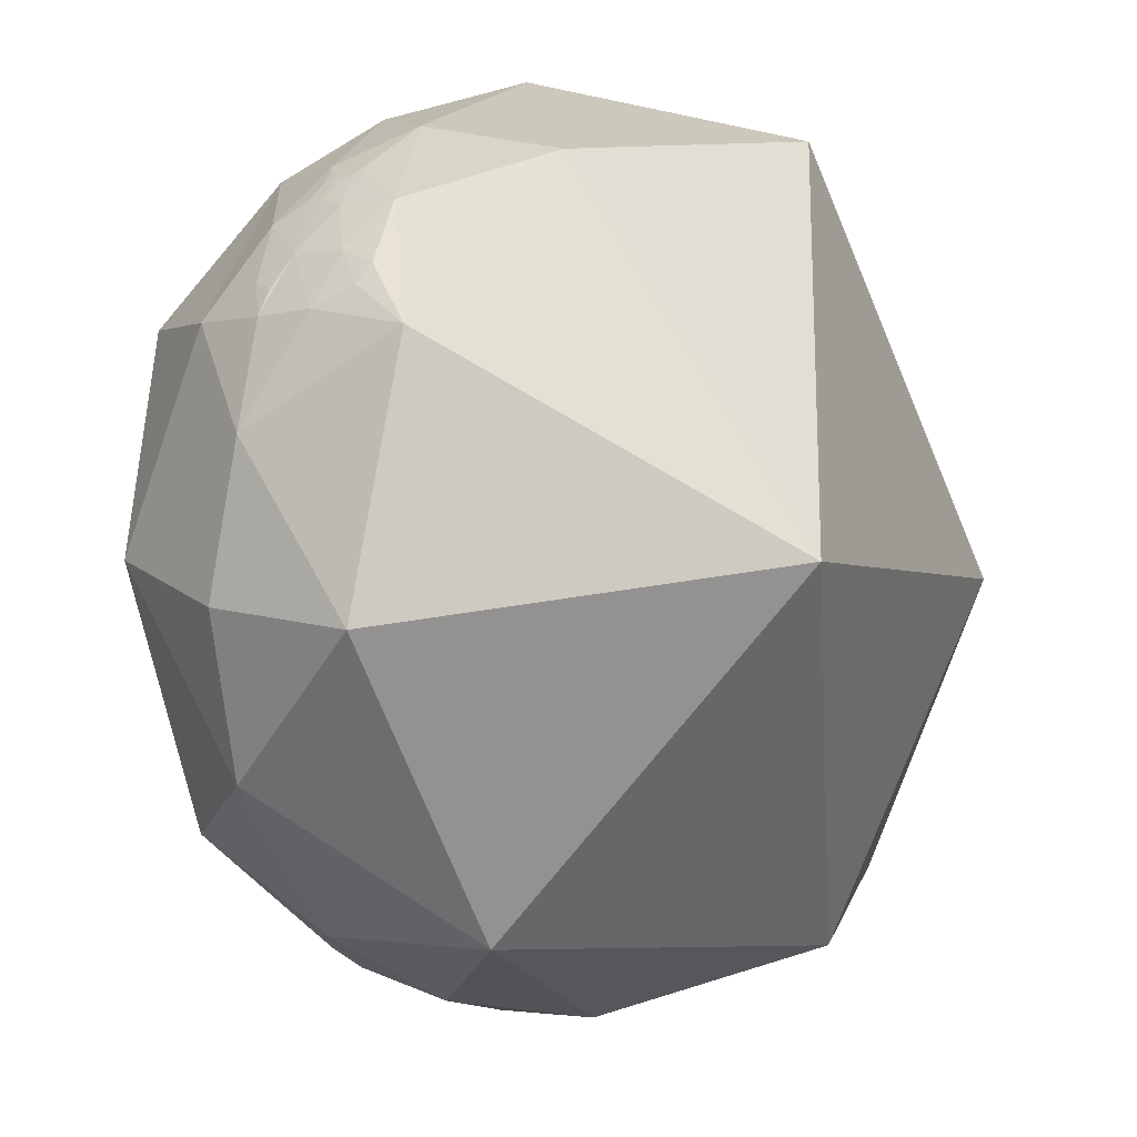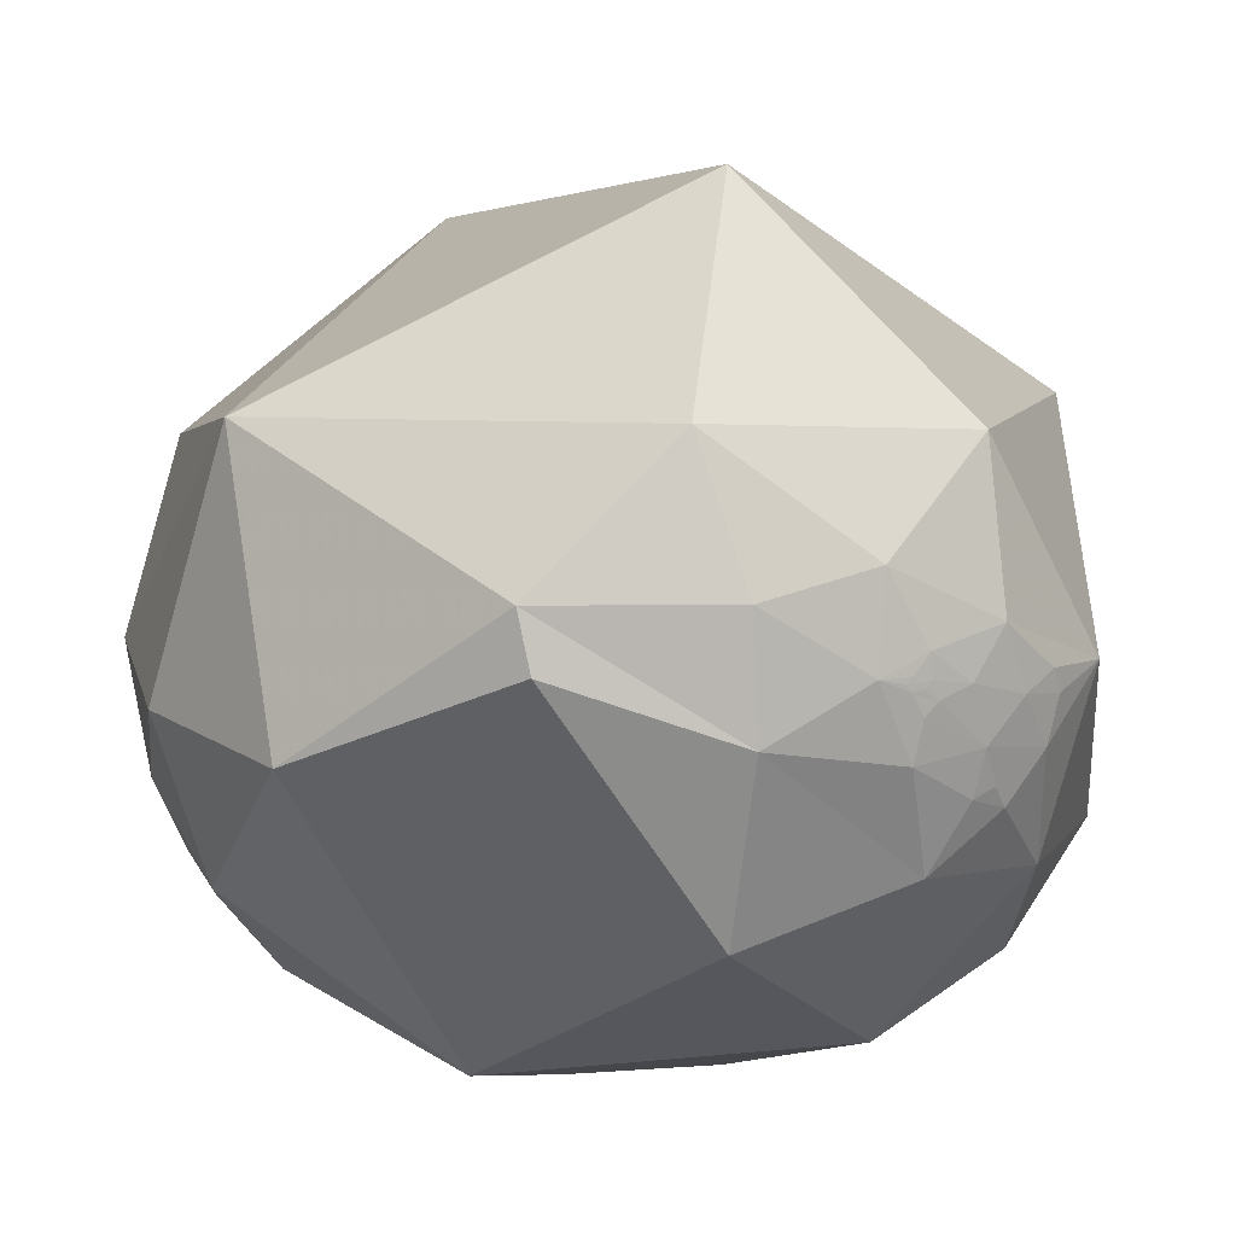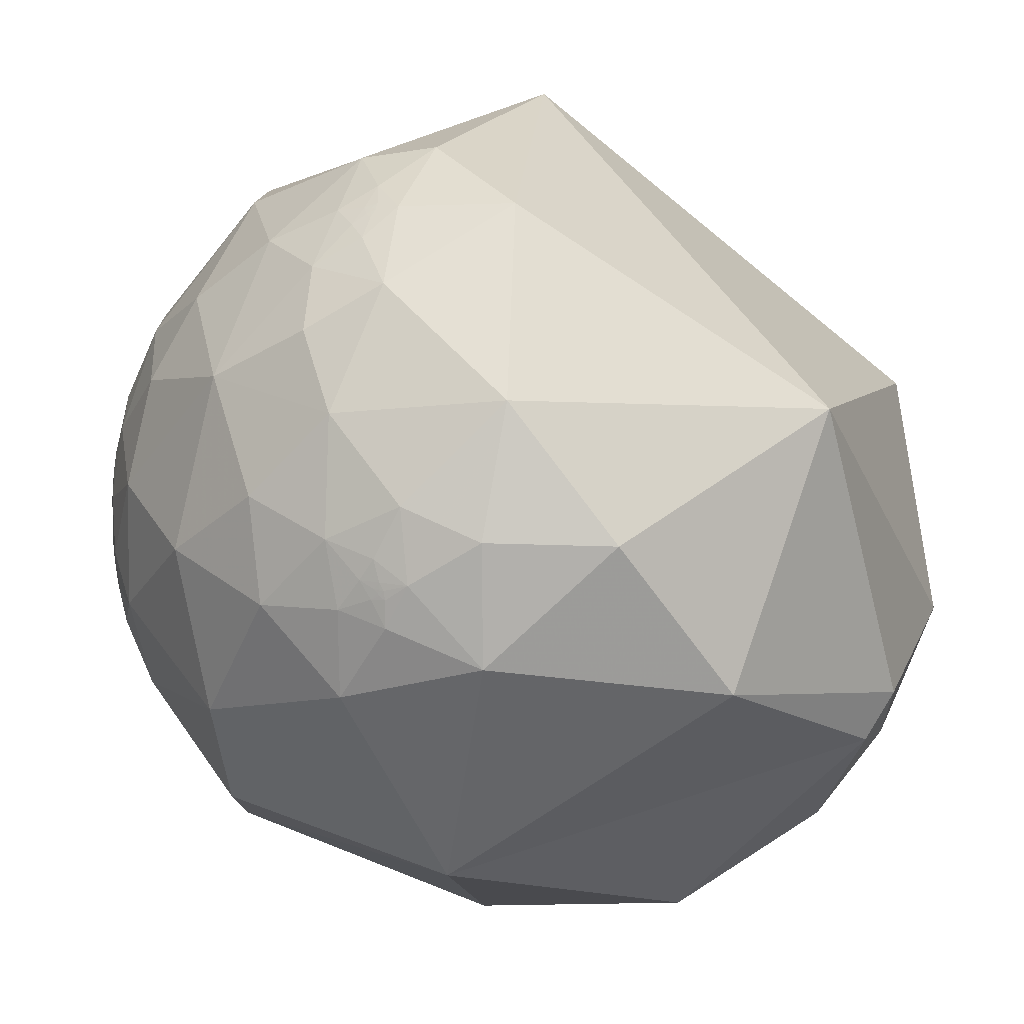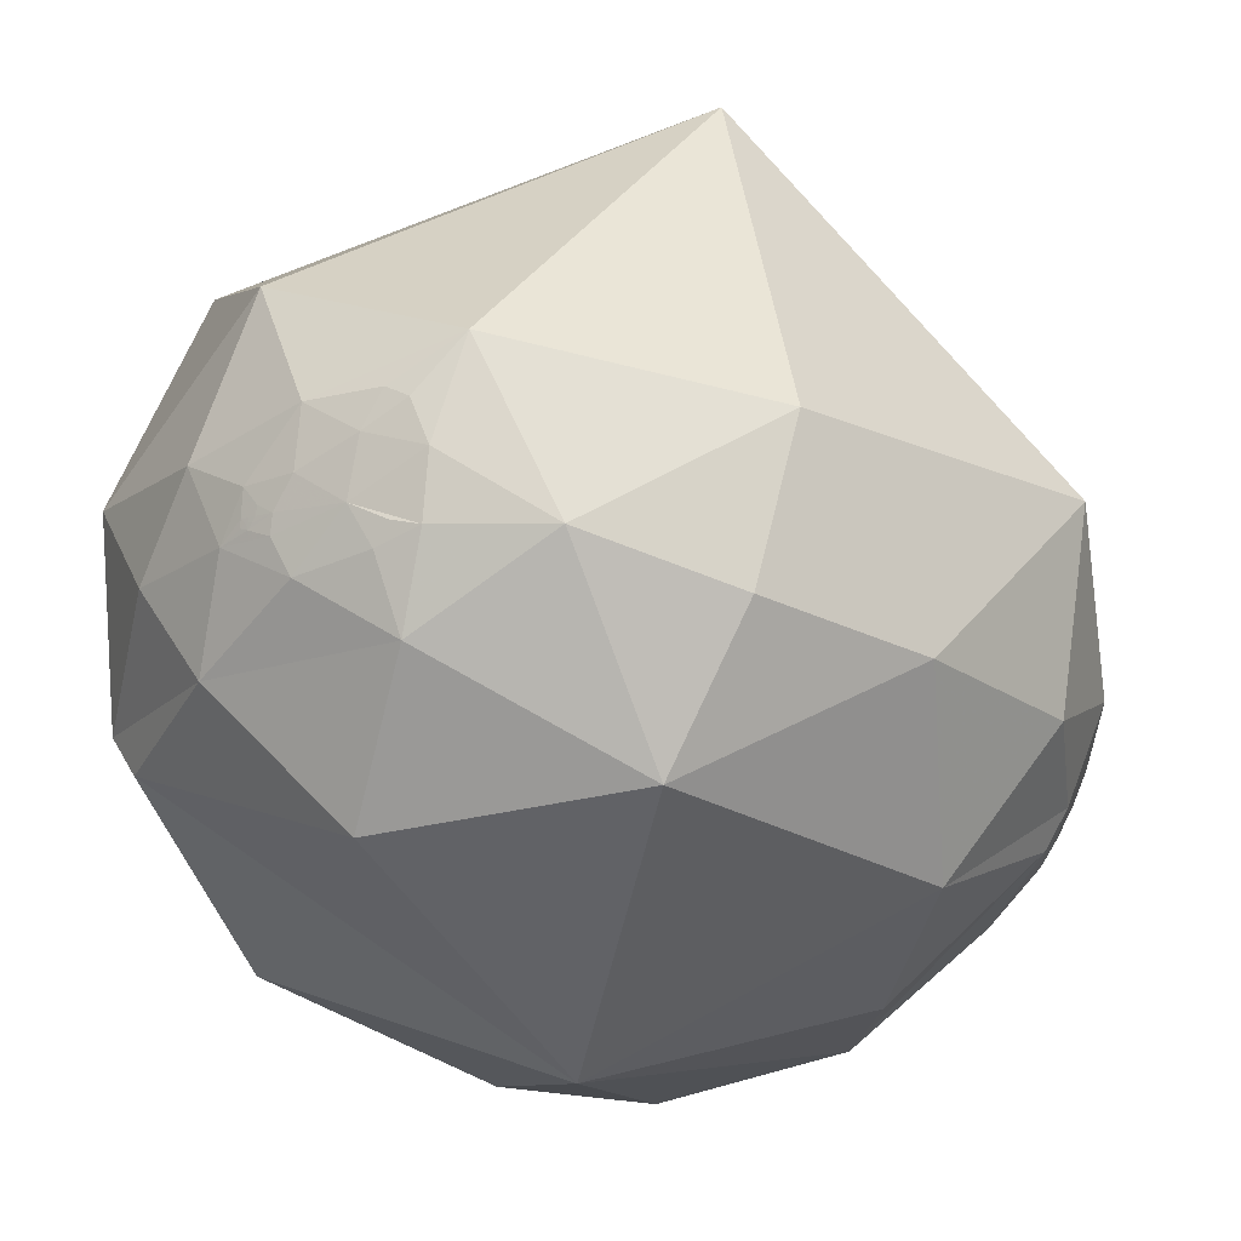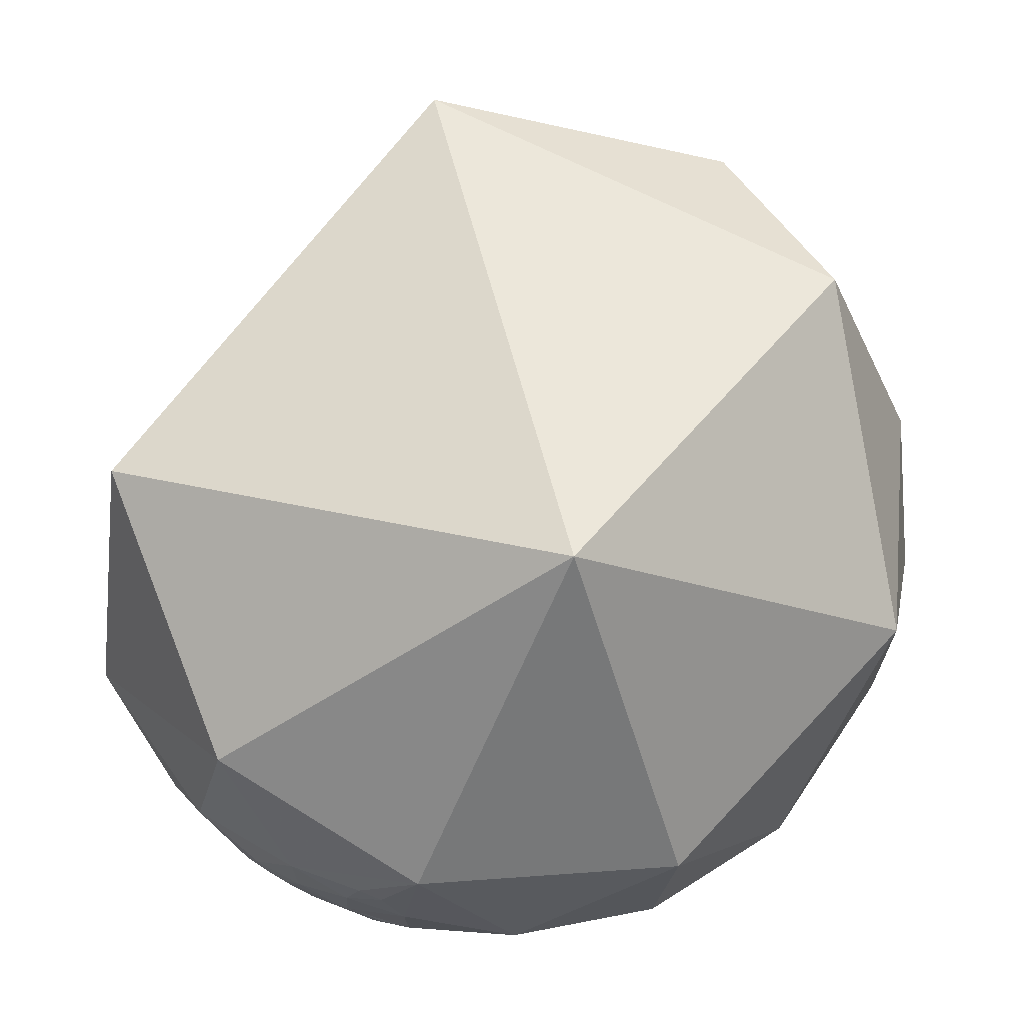
<metadata>
{"format":"obj","ext":"obj","renderer":"f3d","projection":"perspective","resolution":1024,"background":"white","views":[{"elev":77.4,"azim":-82.1,"up":"+Y"},{"elev":-30.9,"azim":103.1,"up":"+Z"},{"elev":-17.9,"azim":16.6,"up":"+Z"},{"elev":42.4,"azim":-171.5,"up":"+Y"},{"elev":33.7,"azim":179.7,"up":"+Z"}]}
</metadata>
<code>
v -0.9257 -0.3507 -0.1419
v -0.9254 -0.351 -0.1426
v -0.9256 -0.3505 -0.1429
v -0.9258 -0.3503 -0.1422
v -0.0683 -0.8942 -0.4424
v 0.4358 0.6005 -0.6704
v 0.2885 0.6848 -0.6692
v -0.9255 -0.351 -0.1421
v -0.9258 -0.3502 -0.1427
v -0.9255 -0.3508 -0.1426
v -0.9255 -0.3509 -0.1424
v -0.9256 -0.3508 -0.1423
v -0.9256 -0.3507 -0.1425
v -0.9256 -0.3506 -0.1424
v -0.9254 -0.3506 -0.1441
v -0.925 -0.3525 -0.1418
v -0.9233 -0.3564 -0.1434
v -0.9258 -0.3507 -0.141
v -0.926 -0.3494 -0.1432
v -0.9262 -0.348 -0.1452
v -0.9273 -0.3453 -0.1443
v -0.9247 -0.3551 -0.1375
v -0.926 -0.3466 -0.1494
v -0.9147 -0.3743 -0.1527
v -0.9228 -0.3642 -0.1255
v -0.9263 -0.3516 -0.1355
v -0.9237 -0.3513 -0.153
v -0.9306 -0.3427 -0.1291
v -0.944 -0.3029 -0.1306
v -0.93 -0.3278 -0.1665
v -0.9102 -0.3572 -0.2097
v -0.9076 -0.4056 -0.1085
v 0.3472 0.7212 -0.5994
v -0.067 -0.8942 -0.4426
v 0.5378 0.6179 -0.5736
v 0.5251 0.63 -0.5721
v -0.3548 -0.8286 -0.433
v -0.5853 -0.7644 -0.2705
v -0.3559 -0.9093 -0.2157
v -0.9576 -0.2444 -0.1529
v -0.9291 -0.3628 -0.07138
v 0.1629 -0.9156 -0.3675
v 0.4287 -0.8237 -0.3712
v 0.233 -0.9689 -0.08311
v -0.0677 -0.8943 -0.4424
v -0.9041 -0.316 -0.2878
v -0.8812 -0.4068 -0.2408
v -0.06743 -0.8943 -0.4424
v -0.4563 -0.8867 0.0748
v -0.199 -0.7529 -0.6274
v -0.9728 -0.1705 -0.1566
v 0.2669 0.7245 -0.6355
v 0.206 0.7327 -0.6486
v 0.5367 0.6215 -0.5707
v 0.5334 0.6214 -0.5739
v 0.4858 0.6316 -0.6043
v 0.611 0.3622 -0.7039
v 0.2218 0.5846 -0.7804
v 0.5478 0.6117 -0.5707
v -0.9458 -0.2688 -0.1821
v -0.9542 -0.2096 -0.2136
v -0.9603 -0.2675 -0.07941
v -0.9349 -0.2572 -0.2447
v -0.9395 -0.1032 -0.3266
v -0.9255 -0.2091 -0.3158
v -0.8169 -0.4927 -0.3
v -0.8766 -0.4538 -0.1601
v -0.7631 -0.6431 -0.06452
v -0.9044 -0.1562 -0.397
v -0.9079 0.1735 -0.3817
v -0.9911 -0.003208 -0.133
v -0.6675 0.4739 -0.5743
v -0.3593 0.6603 -0.6595
v -0.03784 0.7624 -0.646
v 0.7684 0.3885 -0.5086
v 0.5868 0.5686 -0.5765
v 0.5406 0.6227 -0.5657
v 0.5325 0.6175 -0.579
v 0.4862 0.6594 -0.5734
v 0.9196 0.318 -0.2308
v 0.8297 -0.5579 -0.01984
v 0.5944 -0.5102 -0.6216
v -0.0947 -0.3328 -0.9382
v -0.5718 -0.5739 -0.5863
v 0.1276 -0.7889 -0.6012
v -0.06419 -0.8547 -0.5151
v -0.001901 -0.8979 -0.4401
v -0.05542 -0.8938 -0.4451
v -0.06257 -0.9015 -0.4282
v -0.1061 -0.9015 -0.4195
v -0.06593 -0.8956 -0.44
v -0.07654 -0.895 -0.4394
v -0.06688 -0.8945 -0.4421
v -0.06739 -0.8942 -0.4425
v -0.06705 -0.8942 -0.4426
v -0.06588 -0.8941 -0.4431
v -0.06987 -0.8918 -0.447
v -0.08641 -0.8844 -0.4586
v -0.06922 -0.9211 -0.3832
v -0.1746 -0.9268 -0.3326
v 0.0003644 -0.9579 -0.2872
v -0.1501 -0.9857 -0.07722
v -0.1658 -0.8673 -0.4694
v -0.0667 -0.8942 -0.4427
v -0.06688 -0.8943 -0.4425
v -0.06667 -0.8888 -0.4535
v -0.05495 -0.8847 -0.4629
v -0.6343 -0.2832 -0.7194
v -0.7212 0.02939 -0.6921
v -0.2392 0.4081 -0.881
v 0.2922 0.2428 -0.925
v 0.7892 0.01019 -0.6141
v 0.8596 4.138e-05 -0.5109
v 0.2116 0.8151 -0.5393
v -0.9201 -0.3917 0.007462
v -0.92 -0.3919 0.008573
v -0.9202 -0.3914 0.007784
v -0.09519 -0.9082 0.4075
v 0.4617 0.783 -0.4168
v 0.3092 0.8469 -0.4326
v -0.9198 -0.3922 0.007687
v -0.9197 -0.3925 0.008362
v -0.9202 -0.3915 0.008295
v -0.9199 -0.3921 0.008325
v -0.9199 -0.3922 0.008128
v -0.9199 -0.3921 0.008018
v -0.9199 -0.392 0.008218
v -0.92 -0.3918 0.008011
v -0.9197 -0.3926 0.009989
v -0.9191 -0.3938 0.007454
v -0.9169 -0.399 0.009894
v -0.9202 -0.3914 0.006339
v -0.9205 -0.3907 0.008786
v -0.9208 -0.3899 0.01103
v -0.9224 -0.3862 0.009482
v -0.9186 -0.3953 0.002475
v -0.9206 -0.3902 0.01588
v -0.9063 -0.422 0.02379
v -0.9156 -0.402 -0.01088
v -0.9208 -0.3899 -0.0003682
v -0.9176 -0.397 0.02086
v -0.9272 -0.3745 -0.009109
v -0.9446 -0.328 -0.01475
v -0.9259 -0.3763 0.03412
v -0.8947 -0.4365 0.09478
v -0.8809 -0.4707 0.04895
v 0.4553 0.7163 -0.5288
v 0.341 0.797 -0.4985
v -0.09392 -0.9082 0.4079
v 0.5202 0.6401 -0.5654
v 0.5339 0.632 -0.5617
v 0.533 0.6276 -0.5675
v -0.5561 -0.7687 0.316
v -0.3515 -0.8481 0.3965
v -0.9629 -0.2698 -0.002647
v 0.2277 -0.8906 0.3936
v -0.09462 -0.9082 0.4076
v -0.863 -0.4516 0.2264
v -0.8276 -0.5508 0.1077
v -0.09435 -0.9083 0.4076
v 0.01964 -0.8047 0.5934
v -0.1627 -0.7808 0.6032
v -0.9822 -0.1867 -0.02307
v 0.2601 0.8506 -0.4569
v 0.1746 0.921 -0.3482
v 0.5529 0.6576 -0.5117
v -0.8834 -0.4677 -0.03021
v -0.9491 -0.3124 0.04129
v -0.9659 -0.251 0.06356
v -0.9343 -0.3331 0.1267
v -0.9736 -0.1463 0.1753
v -0.9083 -0.3374 0.2471
v -0.7258 -0.6106 0.3168
v -0.6852 -0.712 0.1538
v -0.8014 -0.3977 0.4468
v -0.9102 0.4121 -0.04023
v -0.4001 0.8374 -0.3723
v 0.607 0.7874 -0.1075
v 0.6836 0.6044 -0.409
v 0.5496 0.6225 -0.5572
v 0.5191 0.6535 -0.5509
v 0.1429 -0.3636 0.9205
v -0.4702 -0.6572 0.5891
v -0.09126 -0.8692 0.486
v -0.02965 -0.9112 0.4109
v -0.1016 -0.9363 0.3361
v -0.08246 -0.9077 0.4114
v -0.09075 -0.9157 0.3914
v -0.1338 -0.9154 0.3796
v -0.1034 -0.9091 0.4034
v -0.09308 -0.9096 0.4049
v -0.09384 -0.9085 0.4072
v -0.09431 -0.9082 0.4077
v -0.09396 -0.9082 0.4079
v -0.09279 -0.9081 0.4084
v -0.09636 -0.9059 0.4124
v -0.1113 -0.8988 0.424
v -0.215 -0.9345 0.2837
v -0.03684 -0.9779 0.2056
v -0.219 -0.9678 0.1243
v -0.1792 -0.8834 0.4331
v -0.09293 -0.9029 0.4197
v -0.09362 -0.9082 0.408
v -0.0938 -0.9082 0.4078
v -0.08157 -0.8988 0.4308
v -0.538 -0.4036 0.7401
v -0.7672 -0.003385 0.6414
v -0.1568 0.8632 0.4799
v 0.8476 0.3757 0.3747
f 9 3 14
f 9 14 4
f 6 58 7
f 15 2 3
f 14 13 12
f 14 12 8
f 8 12 11
f 8 11 2
f 2 11 10
f 2 10 3
f 10 13 3
f 3 13 14
f 9 19 3
f 15 17 16
f 17 22 16
f 22 18 16
f 20 15 19
f 17 15 23
f 15 20 23
f 23 20 21
f 21 28 30
f 21 30 23
f 23 30 27
f 28 26 25
f 29 30 28
f 32 25 24
f 36 54 55
f 55 54 35
f 40 29 62
f 25 41 28
f 42 43 44
f 44 101 42
f 46 31 63
f 39 49 38
f 5 92 97
f 59 35 54
f 6 57 58
f 56 76 6
f 56 78 76
f 76 78 59
f 11 13 10
f 11 12 13
f 14 1 4
f 15 16 2
f 2 16 8
f 8 18 1
f 1 18 4
f 9 4 19
f 18 8 16
f 19 4 18
f 17 25 22
f 25 26 22
f 22 26 18
f 26 21 18
f 18 21 19
f 21 20 19
f 27 30 24
f 24 17 27
f 27 17 23
f 25 17 24
f 21 26 28
f 15 3 19
f 32 41 25
f 62 29 41
f 40 60 29
f 60 40 61
f 60 63 30
f 30 63 31
f 63 60 61
f 40 51 61
f 61 51 64
f 61 64 63
f 63 65 46
f 46 65 69
f 46 66 47
f 47 66 67
f 67 66 68
f 49 68 38
f 38 68 66
f 66 46 69
f 65 64 69
f 64 65 63
f 64 51 71
f 71 70 64
f 114 53 74
f 53 58 74
f 54 77 59
f 54 36 152
f 55 35 78
f 35 59 78
f 76 75 57
f 78 56 79
f 79 36 78
f 78 36 55
f 75 80 113
f 44 43 81
f 81 43 82
f 82 43 85
f 85 83 82
f 85 50 83
f 83 50 84
f 84 50 37
f 85 86 50
f 42 87 85
f 85 87 86
f 99 89 87
f 87 89 88
f 90 92 89
f 89 92 91
f 5 48 93
f 95 94 5
f 5 94 45
f 48 45 94
f 105 48 94
f 34 105 94
f 94 95 34
f 96 5 97
f 95 5 96
f 92 98 97
f 99 100 90
f 90 89 99
f 101 99 87
f 101 87 42
f 102 101 44
f 102 100 101
f 101 100 99
f 90 100 103
f 103 98 90
f 98 92 90
f 106 97 98
f 95 96 104
f 104 34 95
f 104 96 105
f 104 105 34
f 105 96 93
f 48 105 93
f 106 98 107
f 98 86 107
f 98 103 86
f 39 37 100
f 100 37 103
f 39 100 102
f 39 38 37
f 86 87 107
f 107 87 88
f 88 106 107
f 88 89 91
f 37 50 103
f 103 50 86
f 5 45 48
f 84 37 38
f 84 66 69
f 84 38 66
f 69 108 84
f 109 69 64
f 64 70 109
f 109 70 72
f 108 69 109
f 108 83 84
f 108 109 83
f 83 109 110
f 109 72 110
f 110 72 73
f 110 111 83
f 111 112 83
f 82 112 113
f 57 113 112
f 57 111 58
f 111 57 112
f 110 73 74
f 110 58 111
f 110 74 58
f 113 57 75
f 82 113 81
f 83 112 82
f 68 167 67
f 28 41 29
f 40 62 51
f 57 6 76
f 7 53 52
f 33 7 52
f 53 33 52
f 56 6 33
f 33 79 56
f 43 42 85
f 49 39 102
f 93 91 5
f 5 91 92
f 96 91 93
f 96 88 91
f 97 88 96
f 97 106 88
f 30 29 60
f 30 31 24
f 8 1 14
f 7 33 6
f 7 58 53
f 53 114 33
f 116 123 128
f 123 117 128
f 120 165 119
f 122 129 116
f 127 128 126
f 128 121 126
f 126 121 125
f 121 122 125
f 125 122 124
f 116 124 122
f 116 127 124
f 116 128 127
f 133 123 116
f 130 131 129
f 130 136 131
f 132 136 130
f 129 134 133
f 137 129 131
f 137 134 129
f 135 134 137
f 142 135 144
f 135 137 144
f 144 137 141
f 139 140 142
f 143 142 144
f 145 138 146
f 150 151 152
f 62 143 155
f 139 142 41
f 44 156 199
f 158 170 145
f 146 159 145
f 145 159 158
f 196 190 118
f 148 114 164
f 119 166 147
f 147 166 181
f 181 166 180
f 124 127 125
f 126 125 127
f 115 128 117
f 122 130 129
f 121 130 122
f 115 132 121
f 117 132 115
f 117 123 133
f 130 121 132
f 132 117 133
f 136 139 131
f 136 140 139
f 132 140 136
f 132 135 140
f 133 135 132
f 134 135 133
f 138 144 141
f 138 141 131
f 131 141 137
f 138 131 139
f 135 142 140
f 129 133 116
f 139 41 167
f 143 62 41
f 143 168 155
f 155 168 169
f 145 170 144
f 144 170 168
f 168 170 169
f 155 169 163
f 171 163 169
f 171 169 170
f 172 170 158
f 172 158 175
f 158 159 173
f 173 159 174
f 68 49 174
f 174 49 153
f 153 173 174
f 175 158 173
f 175 171 172
f 172 171 170
f 171 71 163
f 71 51 163
f 51 62 163
f 171 176 71
f 71 176 70
f 70 176 72
f 176 177 72
f 72 177 73
f 177 74 73
f 74 165 114
f 165 178 119
f 178 179 119
f 166 179 76
f 76 179 75
f 166 76 180
f 76 59 180
f 180 59 77
f 54 152 77
f 152 151 77
f 36 150 152
f 181 151 150
f 151 181 180
f 151 180 77
f 79 147 181
f 79 150 36
f 79 181 150
f 75 179 80
f 113 80 81
f 44 81 156
f 156 81 182
f 182 81 209
f 156 182 161
f 182 162 161
f 182 183 162
f 154 162 183
f 161 162 184
f 161 185 156
f 185 161 184
f 187 188 185
f 185 188 186
f 191 190 188
f 188 190 189
f 118 192 160
f 157 193 118
f 118 193 194
f 193 157 160
f 193 160 204
f 193 204 149
f 149 194 193
f 195 196 118
f 195 118 194
f 190 196 197
f 189 198 186
f 189 186 188
f 199 185 186
f 199 156 185
f 200 102 199
f 199 102 44
f 199 198 200
f 198 199 186
f 189 201 198
f 189 197 201
f 189 190 197
f 202 197 196
f 195 194 203
f 194 149 203
f 203 204 195
f 149 204 203
f 192 195 204
f 160 192 204
f 205 197 202
f 197 205 184
f 184 201 197
f 201 154 198
f 198 154 49
f 200 198 49
f 200 49 102
f 154 153 49
f 187 185 205
f 205 185 184
f 187 205 202
f 191 188 187
f 184 162 201
f 201 162 154
f 118 160 157
f 183 153 154
f 173 183 175
f 173 153 183
f 183 206 175
f 171 175 207
f 207 176 171
f 207 175 206
f 183 182 206
f 208 207 182
f 182 207 206
f 207 208 176
f 176 208 177
f 209 208 182
f 81 80 209
f 178 209 80
f 208 178 165
f 178 208 209
f 165 177 208
f 177 165 74
f 80 179 178
f 166 119 179
f 174 159 68
f 68 159 167
f 41 142 143
f 120 148 164
f 119 147 148
f 33 147 79
f 62 155 163
f 192 118 191
f 191 118 190
f 195 192 191
f 187 195 191
f 195 187 196
f 196 187 202
f 143 144 168
f 144 138 145
f 115 121 128
f 148 120 119
f 164 114 165
f 164 165 120
f 33 114 148
f 148 147 33
f 67 32 24
f 31 67 24
f 46 47 31
f 41 32 167
f 31 47 67
f 167 138 139
f 146 138 167
f 67 167 32
f 146 167 159

</code>
